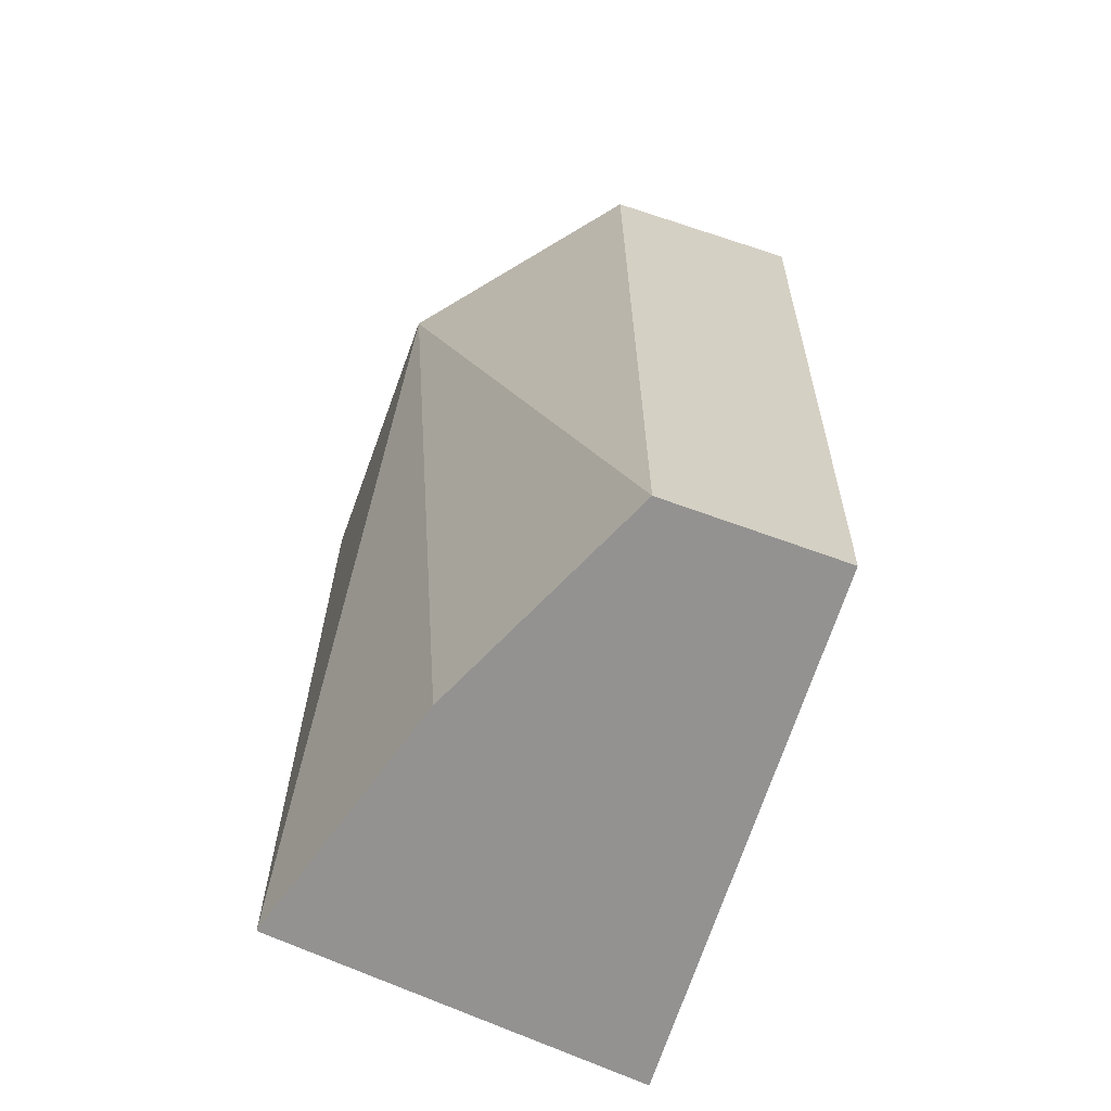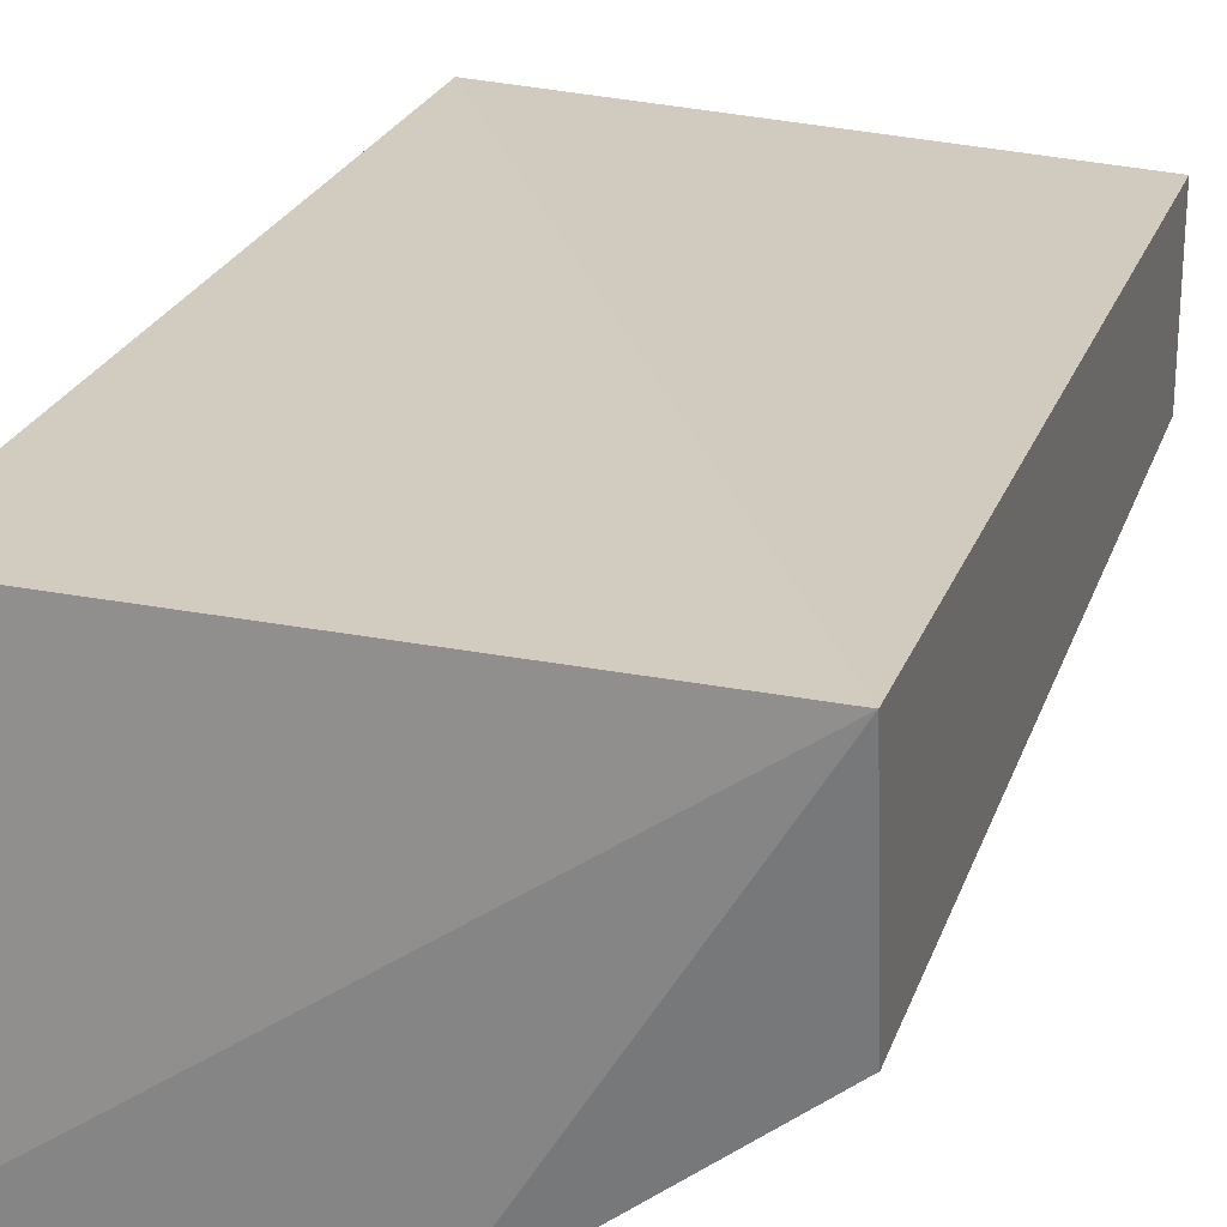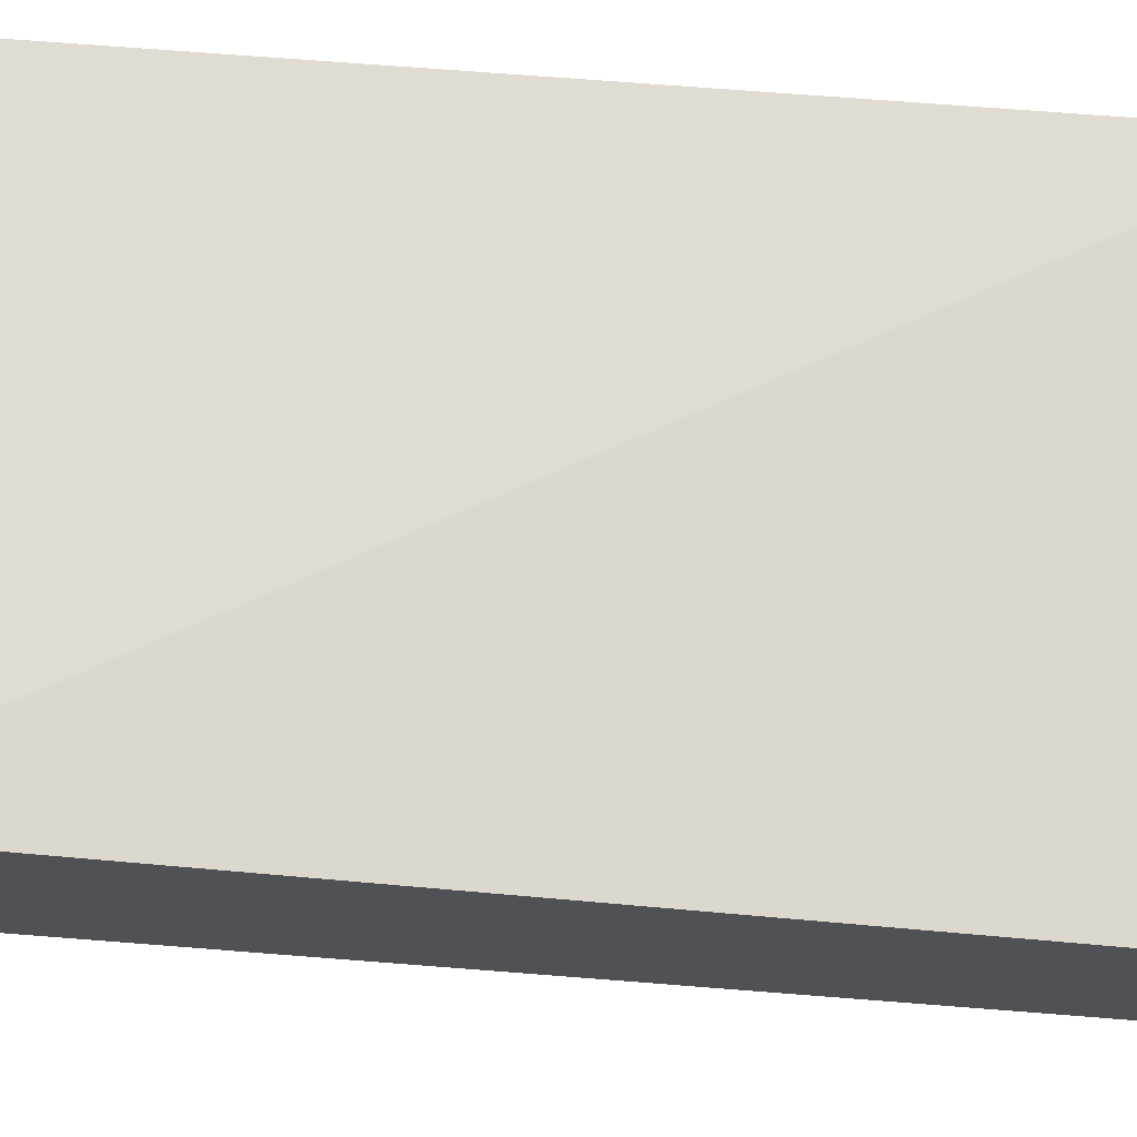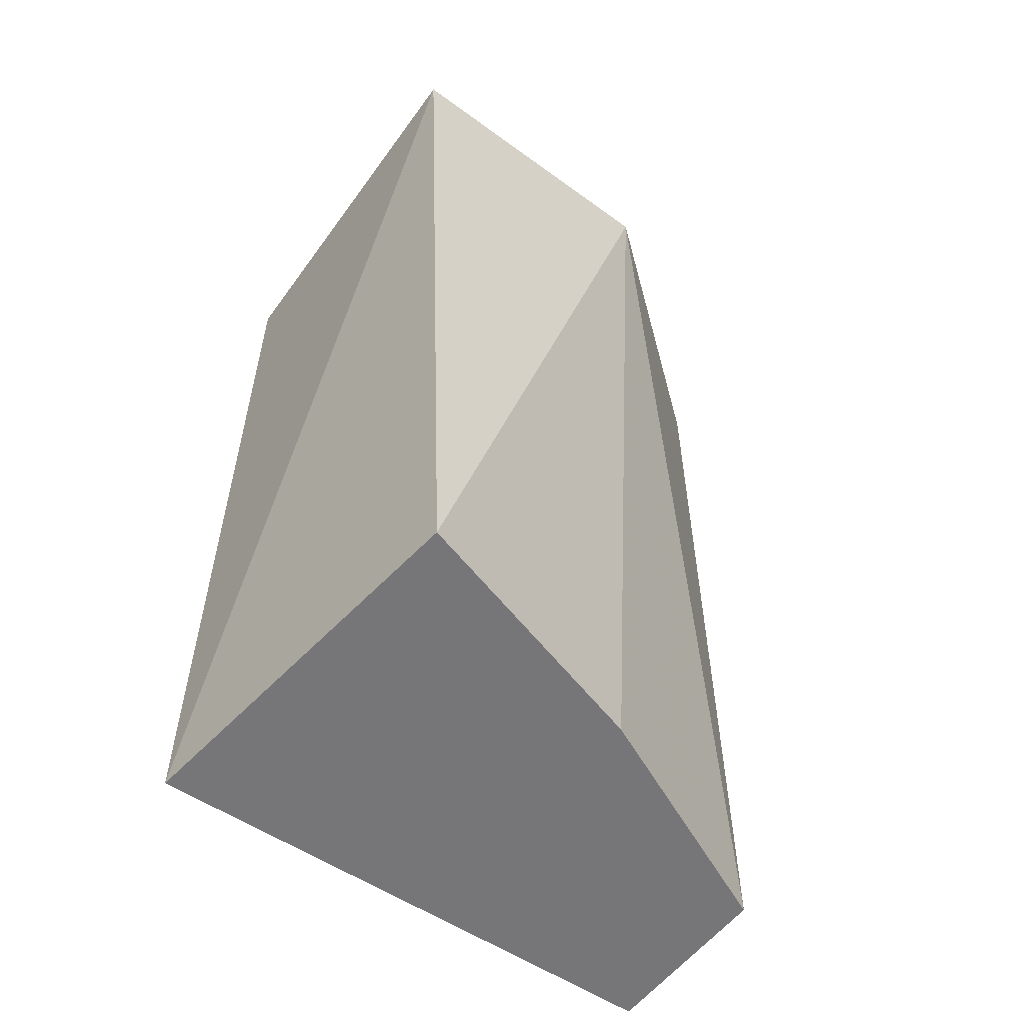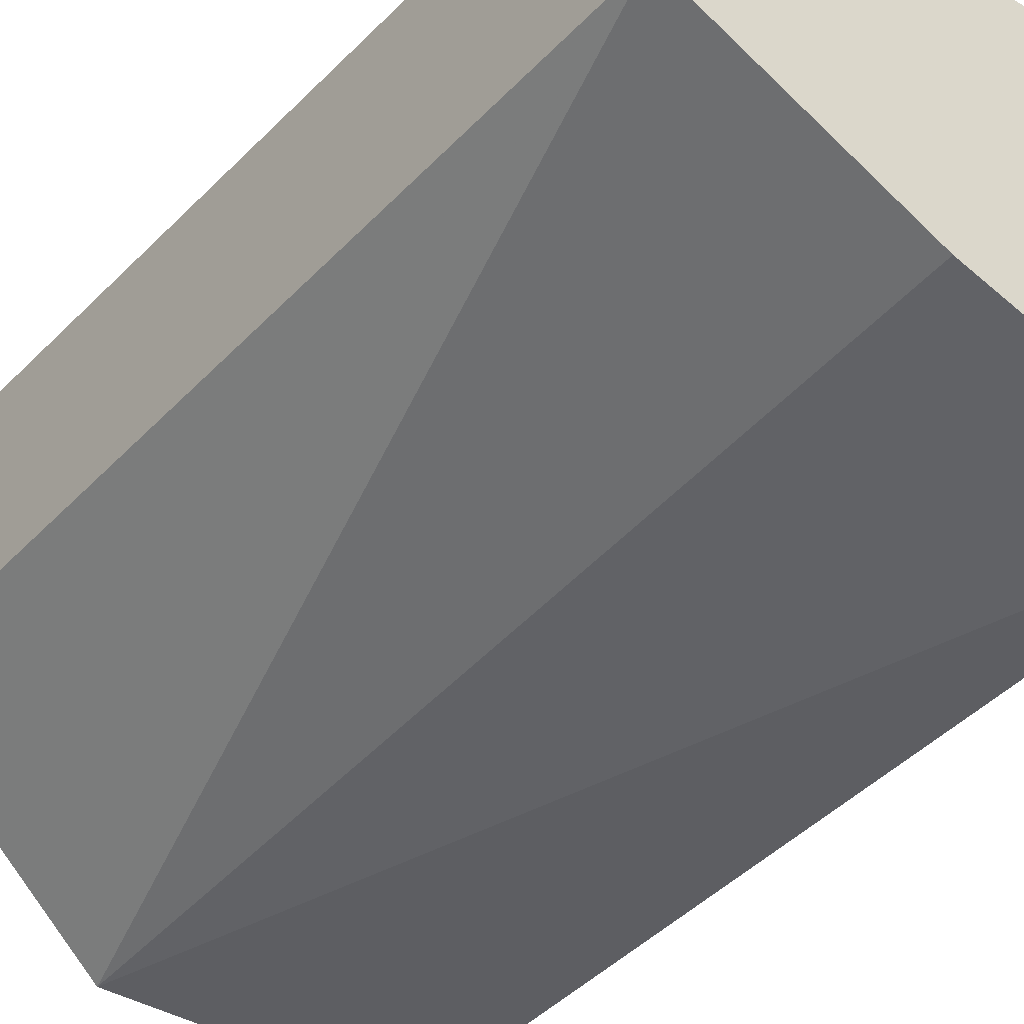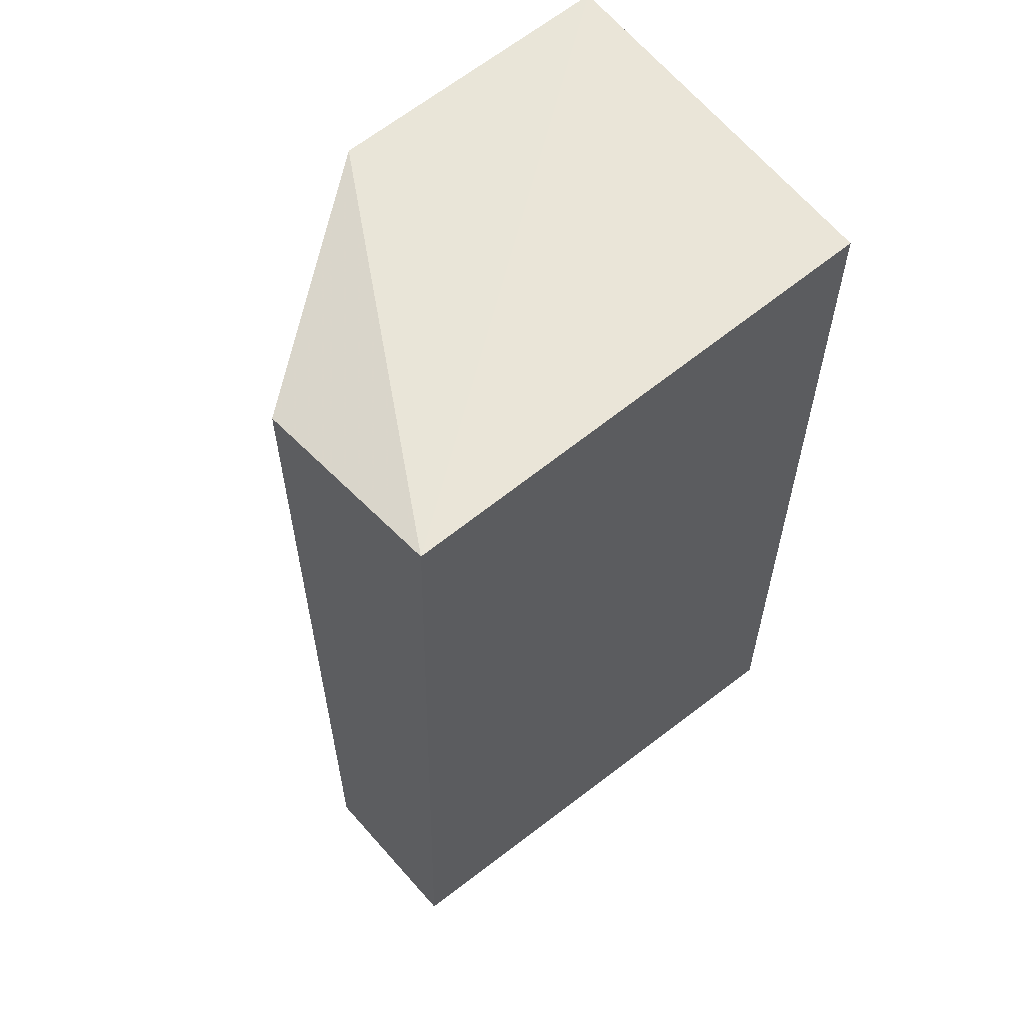
<metadata>
{"format":"obj","ext":"obj","renderer":"f3d","projection":"perspective","resolution":1024,"background":"white","views":[{"elev":-66.5,"azim":-110.1,"up":"+Y"},{"elev":24.2,"azim":-163.3,"up":"+Z"},{"elev":69.8,"azim":-85.5,"up":"+Z"},{"elev":-56.9,"azim":142.7,"up":"+Y"},{"elev":-38.9,"azim":-38.0,"up":"+Z"},{"elev":59.7,"azim":-41.1,"up":"+Y"}]}
</metadata>
<code>
v 0.3171 0.952 0.03242
v 0.3171 0.6988 0.03242
v 0.319 0.9603 -0.07112
v 0.2346 0.9603 -0.07112
v 0.1713 0.9603 0.03437
v 0.3073 0.6988 -0.07112
v 0.1713 0.6988 -0.02309
v 0.1713 0.952 -0.02309
v 0.236 0.6988 -0.05118
v 0.1713 0.6988 0.02534
f 1 2 3
f 5 2 1
f 5 1 3
f 5 3 4
f 6 3 2
f 6 4 3
f 7 6 2
f 8 7 5
f 8 5 4
f 8 4 7
f 9 7 4
f 9 4 6
f 9 6 7
f 10 7 2
f 10 2 5
f 10 5 7

</code>
